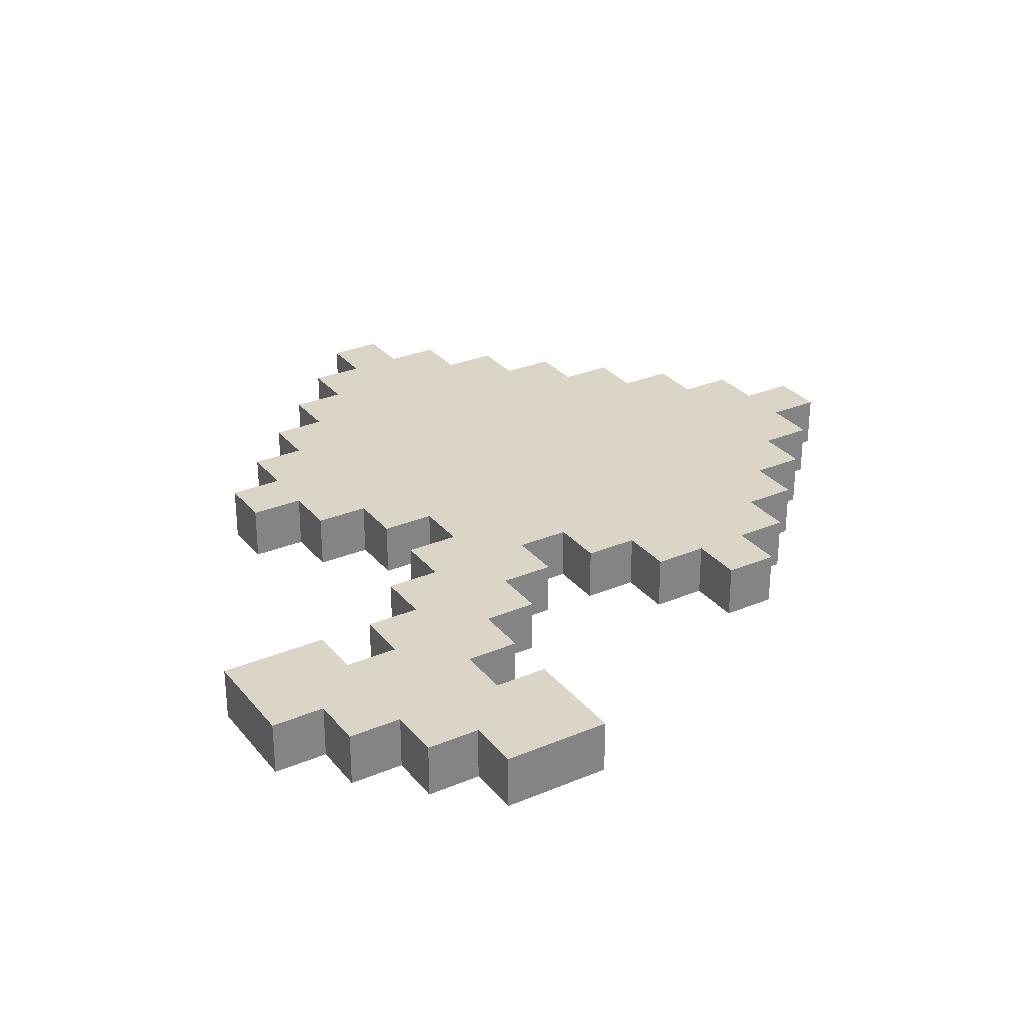
<metadata>
{"format":"obj","ext":"obj","renderer":"f3d","projection":"perspective","resolution":1024,"background":"white","views":[{"elev":29.6,"azim":148.4,"up":"+Z"}]}
</metadata>
<code>
o
v -0.9 0.7 -3.725e-08
v -0.9 0.7 -0.1
v -0.9 0.8 -3.725e-08
v -0.9 0.8 -0.1
v -0.8 0.6 -3.725e-08
v -0.8 0.6 -0.1
v -0.8 0.7 -3.725e-08
v -0.8 0.7 -0.1
v -0.8 0.8 -3.725e-08
v -0.8 0.8 -0.1
v -0.8 0.9 -3.725e-08
v -0.8 0.9 -0.1
v -0.7 0.5 -3.725e-08
v -0.7 0.5 -0.1
v -0.7 0.6 -3.725e-08
v -0.7 0.6 -0.1
v -0.7 0.9 -3.725e-08
v -0.7 0.9 -0.1
v -0.7 1 -3.725e-08
v -0.7 1 -0.1
v -0.6 0.4 -3.725e-08
v -0.6 0.4 -0.1
v -0.6 0.5 -3.725e-08
v -0.6 0.5 -0.1
v -0.6 1 -3.725e-08
v -0.6 1 -0.1
v -0.6 1.1 -3.725e-08
v -0.6 1.1 -0.1
v -0.5 0.3 -3.725e-08
v -0.5 0.3 -0.1
v -0.5 0.4 -3.725e-08
v -0.5 0.4 -0.1
v -0.5 1.1 -3.725e-08
v -0.5 1.1 -0.1
v -0.5 1.2 -3.725e-08
v -0.5 1.2 -0.1
v -0.4 0.2 -3.725e-08
v -0.4 0.2 -0.1
v -0.4 0.3 -3.725e-08
v -0.4 0.3 -0.1
v -0.4 1.2 -3.725e-08
v -0.4 1.2 -0.1
v -0.4 1.3 -3.725e-08
v -0.4 1.3 -0.1
v -0.3 0.1 -3.725e-08
v -0.3 0.1 -0.1
v -0.3 0.2 -3.725e-08
v -0.3 0.2 -0.1
v -0.2 0 -3.725e-08
v -0.2 0 -0.1
v -0.2 0.1 -3.725e-08
v -0.2 0.1 -0.1
v 0 1 -3.725e-08
v 0 1 -0.1
v 0 1.1 -3.725e-08
v 0 1.1 -0.1
v 0.1 1.1 -3.725e-08
v 0.1 1.1 -0.1
v 0.1 1.2 -3.725e-08
v 0.1 1.2 -0.1
v 0.2 1.2 -3.725e-08
v 0.2 1.2 -0.1
v 0.2 1.3 -3.725e-08
v 0.2 1.3 -0.1
v 0.2 1.4 -3.725e-08
v 0.2 1.4 -0.1
v 0.2 1.6 -3.725e-08
v 0.2 1.6 -0.1
v 0.3 1.3 -3.725e-08
v 0.3 1.3 -0.1
v 0.3 1.4 -3.725e-08
v 0.3 1.4 -0.1
v 0.5 1.1 -3.725e-08
v 0.5 1.1 -0.1
v 0.5 1.2 -3.725e-08
v 0.5 1.2 -0.1
v -0.3 1.2 -3.725e-08
v -0.3 1.2 -0.1
v -0.3 1.3 -3.725e-08
v -0.3 1.3 -0.1
v -0.2 1.1 -3.725e-08
v -0.2 1.1 -0.1
v -0.2 1.2 -3.725e-08
v -0.2 1.2 -0.1
v -0.1 0 -3.725e-08
v -0.1 0 -0.1
v -0.1 0.1 -3.725e-08
v -0.1 0.1 -0.1
v -0.1 1 -3.725e-08
v -0.1 1 -0.1
v -0.1 1.1 -3.725e-08
v -0.1 1.1 -0.1
v 0 0.1 -3.725e-08
v 0 0.1 -0.1
v 0 0.2 -3.725e-08
v 0 0.2 -0.1
v 0.1 0.2 -3.725e-08
v 0.1 0.2 -0.1
v 0.1 0.3 -3.725e-08
v 0.1 0.3 -0.1
v 0.1 0.8 -3.725e-08
v 0.1 0.8 -0.1
v 0.1 0.9 -3.725e-08
v 0.1 0.9 -0.1
v 0.2 0.3 -3.725e-08
v 0.2 0.3 -0.1
v 0.2 0.4 -3.725e-08
v 0.2 0.4 -0.1
v 0.2 0.7 -3.725e-08
v 0.2 0.7 -0.1
v 0.2 0.8 -3.725e-08
v 0.2 0.8 -0.1
v 0.2 0.9 -3.725e-08
v 0.2 0.9 -0.1
v 0.2 1 -3.725e-08
v 0.2 1 -0.1
v 0.3 0.4 -3.725e-08
v 0.3 0.4 -0.1
v 0.3 0.5 -3.725e-08
v 0.3 0.5 -0.1
v 0.3 0.6 -3.725e-08
v 0.3 0.6 -0.1
v 0.3 0.7 -3.725e-08
v 0.3 0.7 -0.1
v 0.3 1 -3.725e-08
v 0.3 1 -0.1
v 0.3 1.1 -3.725e-08
v 0.3 1.1 -0.1
v 0.4 0.5 -3.725e-08
v 0.4 0.5 -0.1
v 0.4 0.6 -3.725e-08
v 0.4 0.6 -0.1
v 0.4 1.1 -3.725e-08
v 0.4 1.1 -0.1
v 0.4 1.2 -3.725e-08
v 0.4 1.2 -0.1
v 0.4 1.5 -3.725e-08
v 0.4 1.5 -0.1
v 0.4 1.6 -3.725e-08
v 0.4 1.6 -0.1
v 0.5 1.4 -3.725e-08
v 0.5 1.4 -0.1
v 0.5 1.5 -3.725e-08
v 0.5 1.5 -0.1
v 0.6 1.3 -3.725e-08
v 0.6 1.3 -0.1
v 0.6 1.4 -3.725e-08
v 0.6 1.4 -0.1
v 0.7 1.1 -3.725e-08
v 0.7 1.1 -0.1
v 0.7 1.3 -3.725e-08
v 0.7 1.3 -0.1
v -0.9 0.7 -3.725e-08
v -0.9 0.8 -3.725e-08
v -0.8 0.6 -3.725e-08
v -0.8 0.7 -3.725e-08
v -0.8 0.8 -3.725e-08
v -0.8 0.9 -3.725e-08
v -0.7 0.5 -3.725e-08
v -0.7 0.6 -3.725e-08
v -0.7 0.7 -3.725e-08
v -0.7 0.8 -3.725e-08
v -0.7 0.9 -3.725e-08
v -0.7 1 -3.725e-08
v -0.6 0.4 -3.725e-08
v -0.6 0.5 -3.725e-08
v -0.6 0.6 -3.725e-08
v -0.6 0.9 -3.725e-08
v -0.6 1 -3.725e-08
v -0.6 1.1 -3.725e-08
v -0.5 0.3 -3.725e-08
v -0.5 0.4 -3.725e-08
v -0.5 0.5 -3.725e-08
v -0.5 0.6 -3.725e-08
v -0.5 0.7 -3.725e-08
v -0.5 0.9 -3.725e-08
v -0.5 1 -3.725e-08
v -0.5 1.1 -3.725e-08
v -0.5 1.2 -3.725e-08
v -0.4 0.2 -3.725e-08
v -0.4 0.3 -3.725e-08
v -0.4 0.4 -3.725e-08
v -0.4 0.6 -3.725e-08
v -0.4 0.7 -3.725e-08
v -0.4 0.8 -3.725e-08
v -0.4 0.9 -3.725e-08
v -0.4 1 -3.725e-08
v -0.4 1.1 -3.725e-08
v -0.4 1.2 -3.725e-08
v -0.4 1.3 -3.725e-08
v -0.3 0.1 -3.725e-08
v -0.3 0.2 -3.725e-08
v -0.3 0.3 -3.725e-08
v -0.3 0.4 -3.725e-08
v -0.3 0.5 -3.725e-08
v -0.3 0.7 -3.725e-08
v -0.3 0.8 -3.725e-08
v -0.3 1 -3.725e-08
v -0.3 1.1 -3.725e-08
v -0.3 1.2 -3.725e-08
v -0.3 1.3 -3.725e-08
v -0.2 0 -3.725e-08
v -0.2 0.1 -3.725e-08
v -0.2 0.2 -3.725e-08
v -0.2 0.4 -3.725e-08
v -0.2 0.5 -3.725e-08
v -0.2 0.6 -3.725e-08
v -0.2 0.7 -3.725e-08
v -0.2 0.9 -3.725e-08
v -0.2 1 -3.725e-08
v -0.2 1.1 -3.725e-08
v -0.2 1.2 -3.725e-08
v -0.1 0 -3.725e-08
v -0.1 0.1 -3.725e-08
v -0.1 0.2 -3.725e-08
v -0.1 0.5 -3.725e-08
v -0.1 0.6 -3.725e-08
v -0.1 0.8 -3.725e-08
v -0.1 0.9 -3.725e-08
v -0.1 1 -3.725e-08
v -0.1 1.1 -3.725e-08
v 0 0.1 -3.725e-08
v 0 0.2 -3.725e-08
v 0 0.3 -3.725e-08
v 0 0.7 -3.725e-08
v 0 0.8 -3.725e-08
v 0 0.9 -3.725e-08
v 0 1 -3.725e-08
v 0 1.1 -3.725e-08
v 0.1 0.2 -3.725e-08
v 0.1 0.3 -3.725e-08
v 0.1 0.4 -3.725e-08
v 0.1 0.7 -3.725e-08
v 0.1 0.8 -3.725e-08
v 0.1 0.9 -3.725e-08
v 0.1 1 -3.725e-08
v 0.1 1.1 -3.725e-08
v 0.1 1.2 -3.725e-08
v 0.2 0.3 -3.725e-08
v 0.2 0.4 -3.725e-08
v 0.2 0.5 -3.725e-08
v 0.2 0.6 -3.725e-08
v 0.2 0.7 -3.725e-08
v 0.2 0.8 -3.725e-08
v 0.2 0.9 -3.725e-08
v 0.2 1 -3.725e-08
v 0.2 1.1 -3.725e-08
v 0.2 1.2 -3.725e-08
v 0.2 1.3 -3.725e-08
v 0.2 1.4 -3.725e-08
v 0.2 1.6 -3.725e-08
v 0.3 0.4 -3.725e-08
v 0.3 0.5 -3.725e-08
v 0.3 0.6 -3.725e-08
v 0.3 0.7 -3.725e-08
v 0.3 1 -3.725e-08
v 0.3 1.1 -3.725e-08
v 0.3 1.2 -3.725e-08
v 0.3 1.3 -3.725e-08
v 0.3 1.4 -3.725e-08
v 0.3 1.5 -3.725e-08
v 0.4 0.5 -3.725e-08
v 0.4 0.6 -3.725e-08
v 0.4 1.1 -3.725e-08
v 0.4 1.2 -3.725e-08
v 0.4 1.3 -3.725e-08
v 0.4 1.4 -3.725e-08
v 0.4 1.5 -3.725e-08
v 0.4 1.6 -3.725e-08
v 0.5 1.1 -3.725e-08
v 0.5 1.2 -3.725e-08
v 0.5 1.3 -3.725e-08
v 0.5 1.4 -3.725e-08
v 0.5 1.5 -3.725e-08
v 0.6 1.2 -3.725e-08
v 0.6 1.3 -3.725e-08
v 0.6 1.4 -3.725e-08
v 0.7 1.1 -3.725e-08
v 0.7 1.3 -3.725e-08
v -0.9 0.7 -0.1
v -0.9 0.8 -0.1
v -0.8 0.6 -0.1
v -0.8 0.7 -0.1
v -0.8 0.8 -0.1
v -0.8 0.9 -0.1
v -0.7 0.5 -0.1
v -0.7 0.6 -0.1
v -0.7 0.7 -0.1
v -0.7 0.8 -0.1
v -0.7 0.9 -0.1
v -0.7 1 -0.1
v -0.6 0.4 -0.1
v -0.6 0.5 -0.1
v -0.6 0.6 -0.1
v -0.6 0.9 -0.1
v -0.6 1 -0.1
v -0.6 1.1 -0.1
v -0.5 0.3 -0.1
v -0.5 0.4 -0.1
v -0.5 0.5 -0.1
v -0.5 0.6 -0.1
v -0.5 0.7 -0.1
v -0.5 0.9 -0.1
v -0.5 1 -0.1
v -0.5 1.1 -0.1
v -0.5 1.2 -0.1
v -0.4 0.2 -0.1
v -0.4 0.3 -0.1
v -0.4 0.4 -0.1
v -0.4 0.6 -0.1
v -0.4 0.7 -0.1
v -0.4 0.8 -0.1
v -0.4 0.9 -0.1
v -0.4 1 -0.1
v -0.4 1.1 -0.1
v -0.4 1.2 -0.1
v -0.4 1.3 -0.1
v -0.3 0.1 -0.1
v -0.3 0.2 -0.1
v -0.3 0.3 -0.1
v -0.3 0.4 -0.1
v -0.3 0.5 -0.1
v -0.3 0.7 -0.1
v -0.3 0.8 -0.1
v -0.3 1 -0.1
v -0.3 1.1 -0.1
v -0.3 1.2 -0.1
v -0.3 1.3 -0.1
v -0.2 0 -0.1
v -0.2 0.1 -0.1
v -0.2 0.2 -0.1
v -0.2 0.4 -0.1
v -0.2 0.5 -0.1
v -0.2 0.6 -0.1
v -0.2 0.7 -0.1
v -0.2 0.9 -0.1
v -0.2 1 -0.1
v -0.2 1.1 -0.1
v -0.2 1.2 -0.1
v -0.1 0 -0.1
v -0.1 0.1 -0.1
v -0.1 0.2 -0.1
v -0.1 0.5 -0.1
v -0.1 0.6 -0.1
v -0.1 0.8 -0.1
v -0.1 0.9 -0.1
v -0.1 1 -0.1
v -0.1 1.1 -0.1
v 0 0.1 -0.1
v 0 0.2 -0.1
v 0 0.3 -0.1
v 0 0.7 -0.1
v 0 0.8 -0.1
v 0 0.9 -0.1
v 0 1 -0.1
v 0 1.1 -0.1
v 0.1 0.2 -0.1
v 0.1 0.3 -0.1
v 0.1 0.4 -0.1
v 0.1 0.7 -0.1
v 0.1 0.8 -0.1
v 0.1 0.9 -0.1
v 0.1 1 -0.1
v 0.1 1.1 -0.1
v 0.1 1.2 -0.1
v 0.2 0.3 -0.1
v 0.2 0.4 -0.1
v 0.2 0.5 -0.1
v 0.2 0.6 -0.1
v 0.2 0.7 -0.1
v 0.2 0.8 -0.1
v 0.2 0.9 -0.1
v 0.2 1 -0.1
v 0.2 1.1 -0.1
v 0.2 1.2 -0.1
v 0.2 1.3 -0.1
v 0.2 1.4 -0.1
v 0.2 1.6 -0.1
v 0.3 0.4 -0.1
v 0.3 0.5 -0.1
v 0.3 0.6 -0.1
v 0.3 0.7 -0.1
v 0.3 1 -0.1
v 0.3 1.1 -0.1
v 0.3 1.2 -0.1
v 0.3 1.3 -0.1
v 0.3 1.4 -0.1
v 0.3 1.5 -0.1
v 0.4 0.5 -0.1
v 0.4 0.6 -0.1
v 0.4 1.1 -0.1
v 0.4 1.2 -0.1
v 0.4 1.3 -0.1
v 0.4 1.4 -0.1
v 0.4 1.5 -0.1
v 0.4 1.6 -0.1
v 0.5 1.1 -0.1
v 0.5 1.2 -0.1
v 0.5 1.3 -0.1
v 0.5 1.4 -0.1
v 0.5 1.5 -0.1
v 0.6 1.2 -0.1
v 0.6 1.3 -0.1
v 0.6 1.4 -0.1
v 0.7 1.1 -0.1
v 0.7 1.3 -0.1
v -0.2 0 -3.725e-08
v -0.1 0 -3.725e-08
v -0.2 0 -0.1
v -0.1 0 -0.1
v -0.3 0.1 -3.725e-08
v -0.2 0.1 -3.725e-08
v -0.1 0.1 -3.725e-08
v 0 0.1 -3.725e-08
v -0.3 0.1 -0.1
v -0.2 0.1 -0.1
v -0.1 0.1 -0.1
v 0 0.1 -0.1
v -0.4 0.2 -3.725e-08
v -0.3 0.2 -3.725e-08
v 0 0.2 -3.725e-08
v 0.1 0.2 -3.725e-08
v -0.4 0.2 -0.1
v -0.3 0.2 -0.1
v 0 0.2 -0.1
v 0.1 0.2 -0.1
v -0.5 0.3 -3.725e-08
v -0.4 0.3 -3.725e-08
v 0.1 0.3 -3.725e-08
v 0.2 0.3 -3.725e-08
v -0.5 0.3 -0.1
v -0.4 0.3 -0.1
v 0.1 0.3 -0.1
v 0.2 0.3 -0.1
v -0.6 0.4 -3.725e-08
v -0.5 0.4 -3.725e-08
v 0.2 0.4 -3.725e-08
v 0.3 0.4 -3.725e-08
v -0.6 0.4 -0.1
v -0.5 0.4 -0.1
v 0.2 0.4 -0.1
v 0.3 0.4 -0.1
v -0.7 0.5 -3.725e-08
v -0.6 0.5 -3.725e-08
v 0.3 0.5 -3.725e-08
v 0.4 0.5 -3.725e-08
v -0.7 0.5 -0.1
v -0.6 0.5 -0.1
v 0.3 0.5 -0.1
v 0.4 0.5 -0.1
v -0.8 0.6 -3.725e-08
v -0.7 0.6 -3.725e-08
v -0.8 0.6 -0.1
v -0.7 0.6 -0.1
v -0.9 0.7 -3.725e-08
v -0.8 0.7 -3.725e-08
v -0.9 0.7 -0.1
v -0.8 0.7 -0.1
v 0.1 0.9 -3.725e-08
v 0.2 0.9 -3.725e-08
v 0.1 0.9 -0.1
v 0.2 0.9 -0.1
v 0.2 1 -3.725e-08
v 0.3 1 -3.725e-08
v 0.2 1 -0.1
v 0.3 1 -0.1
v 0.3 1.1 -3.725e-08
v 0.4 1.1 -3.725e-08
v 0.5 1.1 -3.725e-08
v 0.7 1.1 -3.725e-08
v 0.3 1.1 -0.1
v 0.4 1.1 -0.1
v 0.5 1.1 -0.1
v 0.7 1.1 -0.1
v 0.4 1.2 -3.725e-08
v 0.5 1.2 -3.725e-08
v 0.4 1.2 -0.1
v 0.5 1.2 -0.1
v 0.2 1.4 -3.725e-08
v 0.3 1.4 -3.725e-08
v 0.2 1.4 -0.1
v 0.3 1.4 -0.1
v 0.3 0.6 -3.725e-08
v 0.4 0.6 -3.725e-08
v 0.3 0.6 -0.1
v 0.4 0.6 -0.1
v 0.2 0.7 -3.725e-08
v 0.3 0.7 -3.725e-08
v 0.2 0.7 -0.1
v 0.3 0.7 -0.1
v -0.9 0.8 -3.725e-08
v -0.8 0.8 -3.725e-08
v 0.1 0.8 -3.725e-08
v 0.2 0.8 -3.725e-08
v -0.9 0.8 -0.1
v -0.8 0.8 -0.1
v 0.1 0.8 -0.1
v 0.2 0.8 -0.1
v -0.8 0.9 -3.725e-08
v -0.7 0.9 -3.725e-08
v -0.8 0.9 -0.1
v -0.7 0.9 -0.1
v -0.7 1 -3.725e-08
v -0.6 1 -3.725e-08
v -0.1 1 -3.725e-08
v 0 1 -3.725e-08
v -0.7 1 -0.1
v -0.6 1 -0.1
v -0.1 1 -0.1
v 0 1 -0.1
v -0.6 1.1 -3.725e-08
v -0.5 1.1 -3.725e-08
v -0.2 1.1 -3.725e-08
v -0.1 1.1 -3.725e-08
v 0 1.1 -3.725e-08
v 0.1 1.1 -3.725e-08
v -0.6 1.1 -0.1
v -0.5 1.1 -0.1
v -0.2 1.1 -0.1
v -0.1 1.1 -0.1
v 0 1.1 -0.1
v 0.1 1.1 -0.1
v -0.5 1.2 -3.725e-08
v -0.4 1.2 -3.725e-08
v -0.3 1.2 -3.725e-08
v -0.2 1.2 -3.725e-08
v 0.1 1.2 -3.725e-08
v 0.2 1.2 -3.725e-08
v -0.5 1.2 -0.1
v -0.4 1.2 -0.1
v -0.3 1.2 -0.1
v -0.2 1.2 -0.1
v 0.1 1.2 -0.1
v 0.2 1.2 -0.1
v -0.4 1.3 -3.725e-08
v -0.3 1.3 -3.725e-08
v 0.2 1.3 -3.725e-08
v 0.3 1.3 -3.725e-08
v 0.6 1.3 -3.725e-08
v 0.7 1.3 -3.725e-08
v -0.4 1.3 -0.1
v -0.3 1.3 -0.1
v 0.2 1.3 -0.1
v 0.3 1.3 -0.1
v 0.6 1.3 -0.1
v 0.7 1.3 -0.1
v 0.5 1.4 -3.725e-08
v 0.6 1.4 -3.725e-08
v 0.5 1.4 -0.1
v 0.6 1.4 -0.1
v 0.4 1.5 -3.725e-08
v 0.5 1.5 -3.725e-08
v 0.4 1.5 -0.1
v 0.5 1.5 -0.1
v 0.2 1.6 -3.725e-08
v 0.4 1.6 -3.725e-08
v 0.2 1.6 -0.1
v 0.4 1.6 -0.1
f 3 2 1
f 4 2 3
f 7 6 5
f 8 6 7
f 11 10 9
f 12 10 11
f 15 14 13
f 16 14 15
f 19 18 17
f 20 18 19
f 23 22 21
f 24 22 23
f 27 26 25
f 28 26 27
f 31 30 29
f 32 30 31
f 35 34 33
f 36 34 35
f 39 38 37
f 40 38 39
f 43 42 41
f 44 42 43
f 47 46 45
f 48 46 47
f 51 50 49
f 52 50 51
f 55 54 53
f 56 54 55
f 59 58 57
f 60 58 59
f 63 62 61
f 64 62 63
f 67 66 65
f 68 66 67
f 71 70 69
f 72 70 71
f 75 74 73
f 76 74 75
f 77 78 79
f 79 78 80
f 81 82 83
f 83 82 84
f 85 86 87
f 87 86 88
f 89 90 91
f 91 90 92
f 93 94 95
f 95 94 96
f 97 98 99
f 99 98 100
f 101 102 103
f 103 102 104
f 105 106 107
f 107 106 108
f 109 110 111
f 111 110 112
f 113 114 115
f 115 114 116
f 117 118 119
f 119 118 120
f 121 122 123
f 123 122 124
f 125 126 127
f 127 126 128
f 129 130 131
f 131 130 132
f 133 134 135
f 135 134 136
f 137 138 139
f 139 138 140
f 141 142 143
f 143 142 144
f 145 146 147
f 147 146 148
f 149 150 151
f 151 150 152
f 156 154 153
f 157 154 156
f 160 156 155
f 161 157 156
f 161 156 160
f 162 158 157
f 162 157 161
f 163 158 162
f 166 160 159
f 167 161 160
f 167 162 161
f 167 160 166
f 167 163 162
f 168 164 163
f 168 163 167
f 169 164 168
f 172 166 165
f 173 167 166
f 173 166 172
f 174 168 167
f 174 167 173
f 174 169 168
f 175 169 174
f 176 169 175
f 177 170 169
f 177 169 176
f 178 170 177
f 181 172 171
f 182 173 172
f 182 174 173
f 182 172 181
f 183 175 174
f 183 174 182
f 184 176 175
f 184 175 183
f 185 176 184
f 186 177 176
f 186 176 185
f 187 178 177
f 187 177 186
f 188 179 178
f 188 178 187
f 189 179 188
f 192 181 180
f 193 182 181
f 193 181 192
f 194 183 182
f 194 182 193
f 194 184 183
f 195 184 194
f 196 185 184
f 196 184 195
f 197 187 186
f 197 185 196
f 197 186 185
f 198 188 187
f 198 187 197
f 199 189 188
f 199 188 198
f 200 190 189
f 200 189 199
f 201 190 200
f 203 192 191
f 204 193 192
f 204 194 193
f 204 192 203
f 205 195 194
f 205 194 204
f 206 196 195
f 206 195 205
f 206 199 198
f 206 197 196
f 206 198 197
f 207 199 206
f 208 199 207
f 209 199 208
f 210 199 209
f 211 200 199
f 211 199 210
f 212 200 211
f 213 203 202
f 214 205 204
f 214 203 213
f 214 204 203
f 214 206 205
f 215 206 214
f 216 207 206
f 216 206 215
f 217 208 207
f 217 207 216
f 218 209 208
f 219 210 209
f 219 209 218
f 220 211 210
f 220 210 219
f 221 211 220
f 222 215 214
f 223 216 215
f 223 215 222
f 223 217 216
f 224 217 223
f 225 218 208
f 225 217 224
f 225 208 217
f 226 219 218
f 226 218 225
f 227 220 219
f 227 219 226
f 228 220 227
f 230 224 223
f 231 225 224
f 231 224 230
f 231 226 225
f 232 226 231
f 233 226 232
f 234 227 226
f 234 226 233
f 235 228 227
f 235 227 234
f 236 229 228
f 236 228 235
f 237 229 236
f 239 232 231
f 240 233 232
f 240 232 239
f 241 233 240
f 242 233 241
f 243 234 233
f 243 233 242
f 244 234 243
f 245 236 235
f 246 237 236
f 246 236 245
f 247 238 237
f 247 237 246
f 248 238 247
f 252 241 240
f 253 242 241
f 253 241 252
f 254 243 242
f 254 242 253
f 255 243 254
f 256 247 246
f 257 248 247
f 257 247 256
f 258 249 248
f 258 248 257
f 259 249 258
f 260 251 250
f 261 251 260
f 262 254 253
f 263 254 262
f 264 258 257
f 265 259 258
f 265 258 264
f 266 260 259
f 266 259 265
f 267 261 260
f 267 260 266
f 268 251 261
f 268 261 267
f 269 251 268
f 271 266 265
f 272 267 266
f 272 266 271
f 273 268 267
f 273 267 272
f 274 268 273
f 275 271 270
f 275 272 271
f 276 273 272
f 276 272 275
f 277 273 276
f 278 275 270
f 278 276 275
f 279 276 278
f 280 281 283
f 283 281 284
f 282 283 287
f 283 284 288
f 287 283 288
f 284 285 289
f 288 284 289
f 289 285 290
f 286 287 293
f 287 288 294
f 288 289 294
f 293 287 294
f 289 290 294
f 290 291 295
f 294 290 295
f 295 291 296
f 292 293 299
f 293 294 300
f 299 293 300
f 294 295 301
f 300 294 301
f 295 296 301
f 301 296 302
f 302 296 303
f 296 297 304
f 303 296 304
f 304 297 305
f 298 299 308
f 299 300 309
f 300 301 309
f 308 299 309
f 301 302 310
f 309 301 310
f 302 303 311
f 310 302 311
f 311 303 312
f 303 304 313
f 312 303 313
f 304 305 314
f 313 304 314
f 305 306 315
f 314 305 315
f 315 306 316
f 307 308 319
f 308 309 320
f 319 308 320
f 309 310 321
f 320 309 321
f 310 311 321
f 321 311 322
f 311 312 323
f 322 311 323
f 313 314 324
f 323 312 324
f 312 313 324
f 314 315 325
f 324 314 325
f 315 316 326
f 325 315 326
f 316 317 327
f 326 316 327
f 327 317 328
f 318 319 330
f 319 320 331
f 320 321 331
f 330 319 331
f 321 322 332
f 331 321 332
f 322 323 333
f 332 322 333
f 325 326 333
f 323 324 333
f 324 325 333
f 333 326 334
f 334 326 335
f 335 326 336
f 336 326 337
f 326 327 338
f 337 326 338
f 338 327 339
f 329 330 340
f 331 332 341
f 340 330 341
f 330 331 341
f 332 333 341
f 341 333 342
f 333 334 343
f 342 333 343
f 334 335 344
f 343 334 344
f 335 336 345
f 336 337 346
f 345 336 346
f 337 338 347
f 346 337 347
f 347 338 348
f 341 342 349
f 342 343 350
f 349 342 350
f 343 344 350
f 350 344 351
f 335 345 352
f 351 344 352
f 344 335 352
f 345 346 353
f 352 345 353
f 346 347 354
f 353 346 354
f 354 347 355
f 350 351 357
f 351 352 358
f 357 351 358
f 352 353 358
f 358 353 359
f 359 353 360
f 353 354 361
f 360 353 361
f 354 355 362
f 361 354 362
f 355 356 363
f 362 355 363
f 363 356 364
f 358 359 366
f 359 360 367
f 366 359 367
f 367 360 368
f 368 360 369
f 360 361 370
f 369 360 370
f 370 361 371
f 362 363 372
f 363 364 373
f 372 363 373
f 364 365 374
f 373 364 374
f 374 365 375
f 367 368 379
f 368 369 380
f 379 368 380
f 369 370 381
f 380 369 381
f 381 370 382
f 373 374 383
f 374 375 384
f 383 374 384
f 375 376 385
f 384 375 385
f 385 376 386
f 377 378 387
f 387 378 388
f 380 381 389
f 389 381 390
f 384 385 391
f 385 386 392
f 391 385 392
f 386 387 393
f 392 386 393
f 387 388 394
f 393 387 394
f 388 378 395
f 394 388 395
f 395 378 396
f 392 393 398
f 393 394 399
f 398 393 399
f 394 395 400
f 399 394 400
f 400 395 401
f 397 398 402
f 398 399 402
f 399 400 403
f 402 399 403
f 403 400 404
f 397 402 405
f 402 403 405
f 405 403 406
f 409 408 407
f 410 408 409
f 415 412 411
f 416 412 415
f 417 414 413
f 418 414 417
f 423 420 419
f 424 420 423
f 425 422 421
f 426 422 425
f 431 428 427
f 432 428 431
f 433 430 429
f 434 430 433
f 439 436 435
f 440 436 439
f 441 438 437
f 442 438 441
f 447 444 443
f 448 444 447
f 449 446 445
f 450 446 449
f 453 452 451
f 454 452 453
f 457 456 455
f 458 456 457
f 461 460 459
f 462 460 461
f 465 464 463
f 466 464 465
f 471 468 467
f 472 468 471
f 473 470 469
f 474 470 473
f 477 476 475
f 478 476 477
f 481 480 479
f 482 480 481
f 483 484 485
f 485 484 486
f 487 488 489
f 489 488 490
f 491 492 495
f 495 492 496
f 493 494 497
f 497 494 498
f 499 500 501
f 501 500 502
f 503 504 507
f 507 504 508
f 505 506 509
f 509 506 510
f 511 512 517
f 517 512 518
f 513 514 519
f 519 514 520
f 515 516 521
f 521 516 522
f 523 524 529
f 529 524 530
f 525 526 531
f 531 526 532
f 527 528 533
f 533 528 534
f 535 536 541
f 541 536 542
f 537 538 543
f 543 538 544
f 539 540 545
f 545 540 546
f 547 548 549
f 549 548 550
f 551 552 553
f 553 552 554
f 555 556 557
f 557 556 558

</code>
